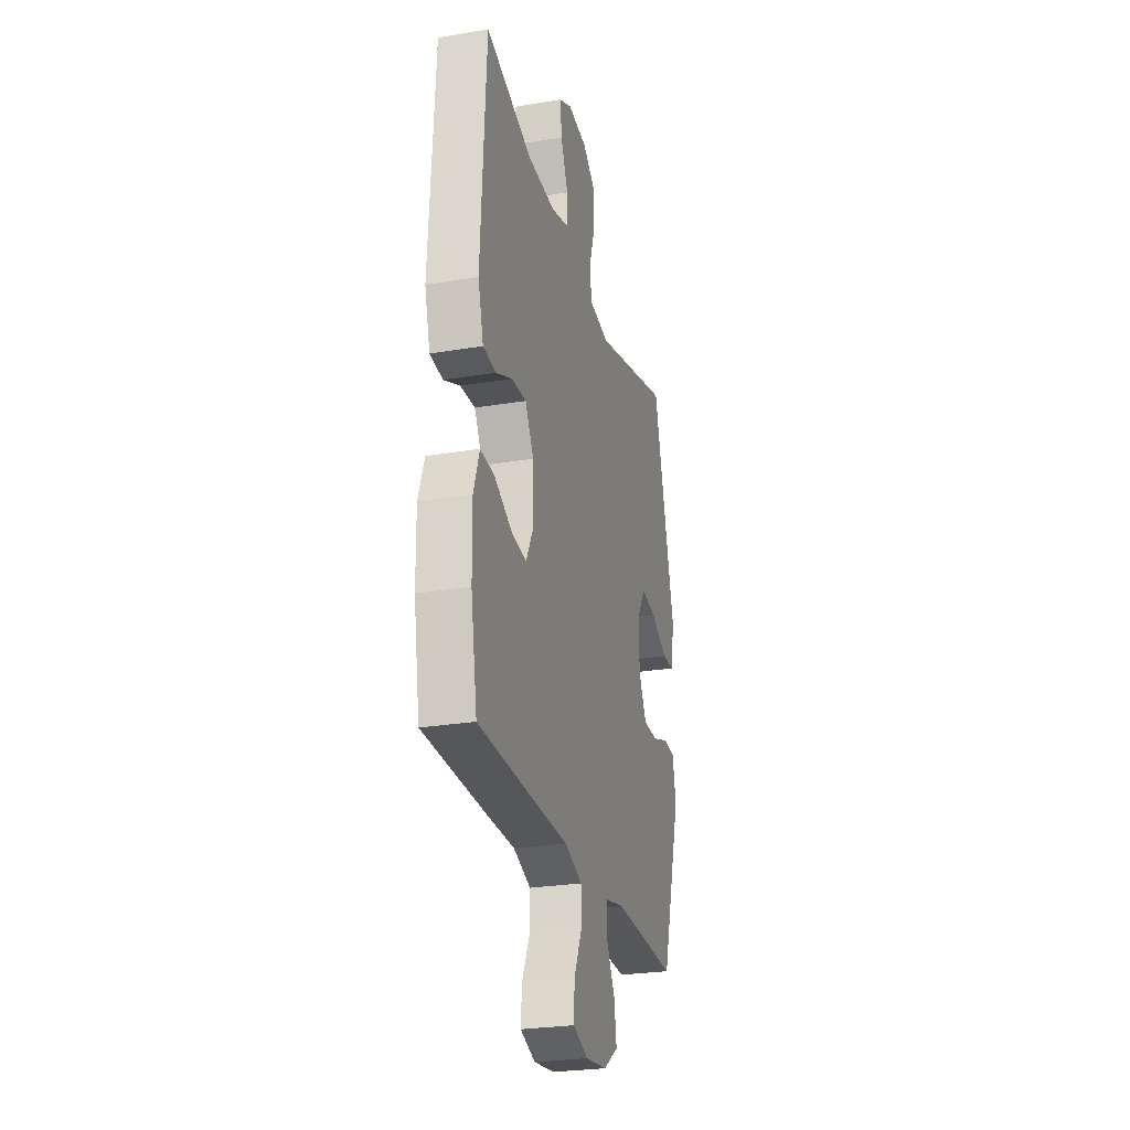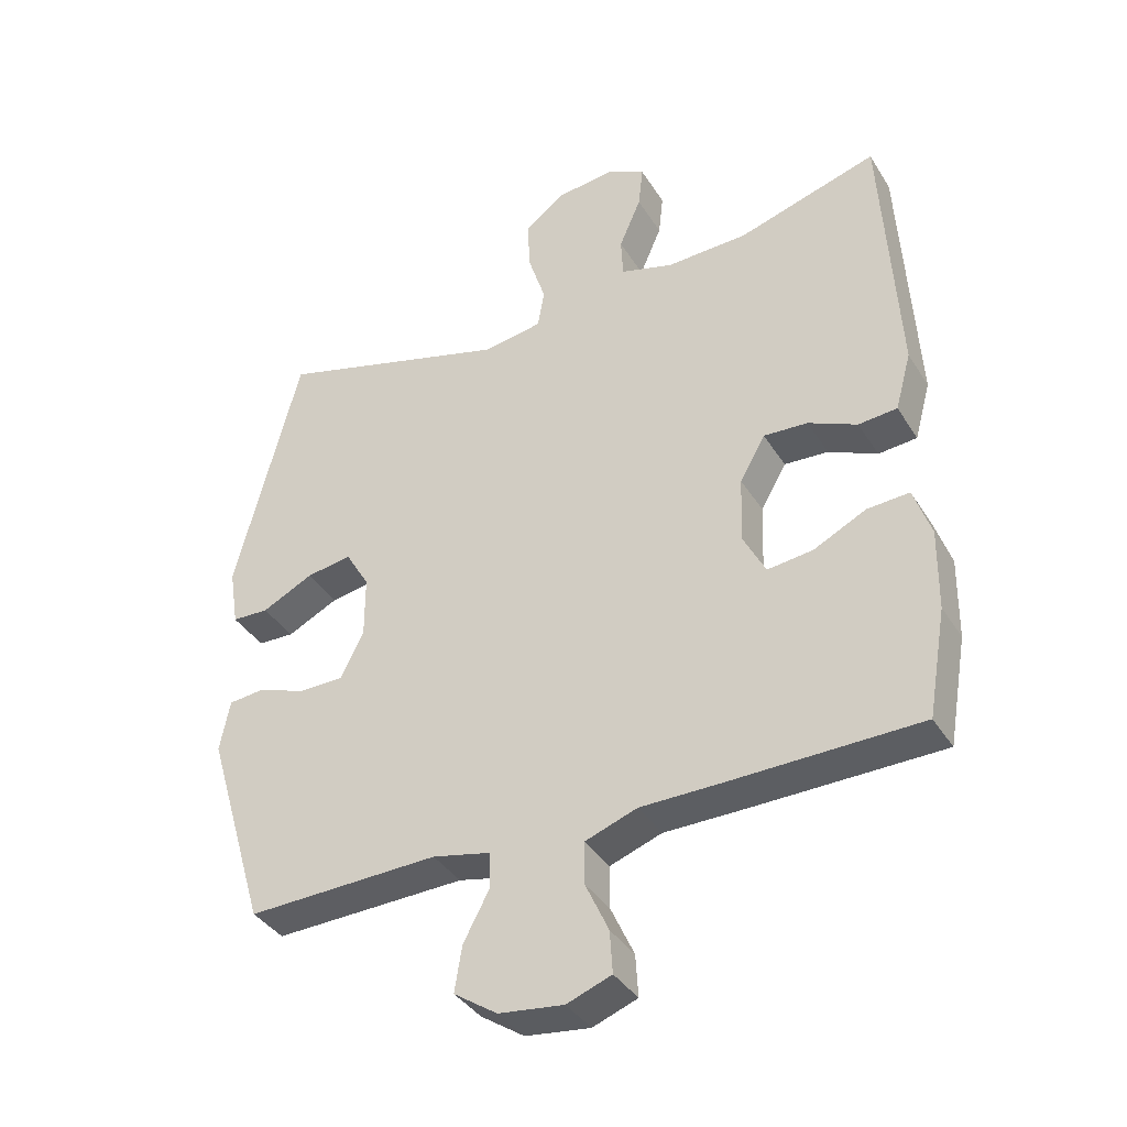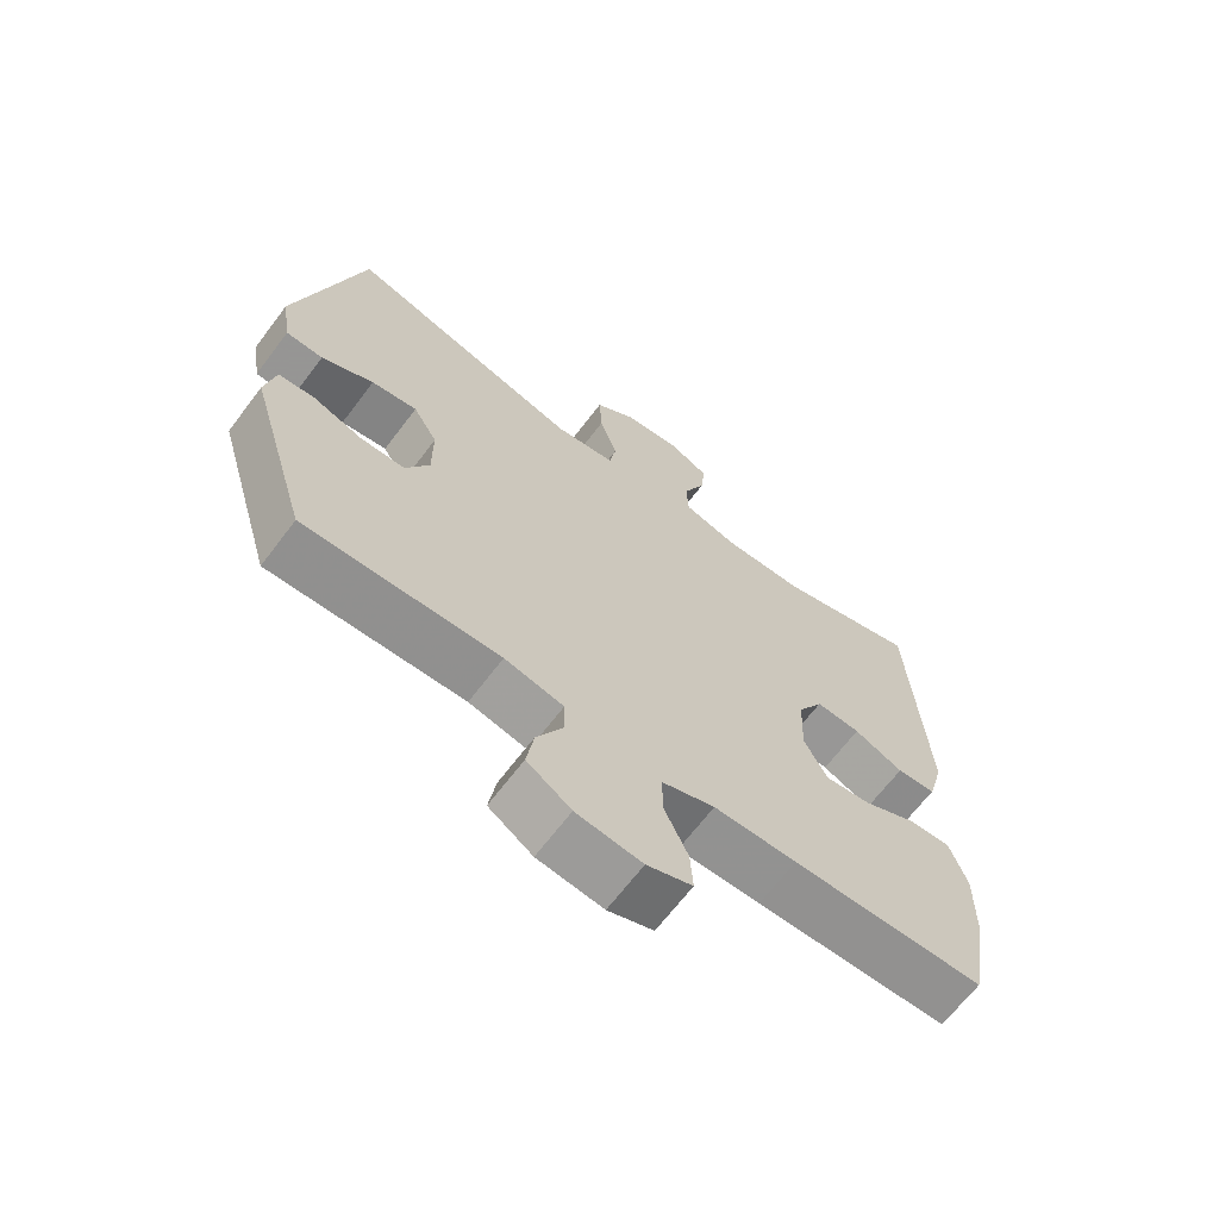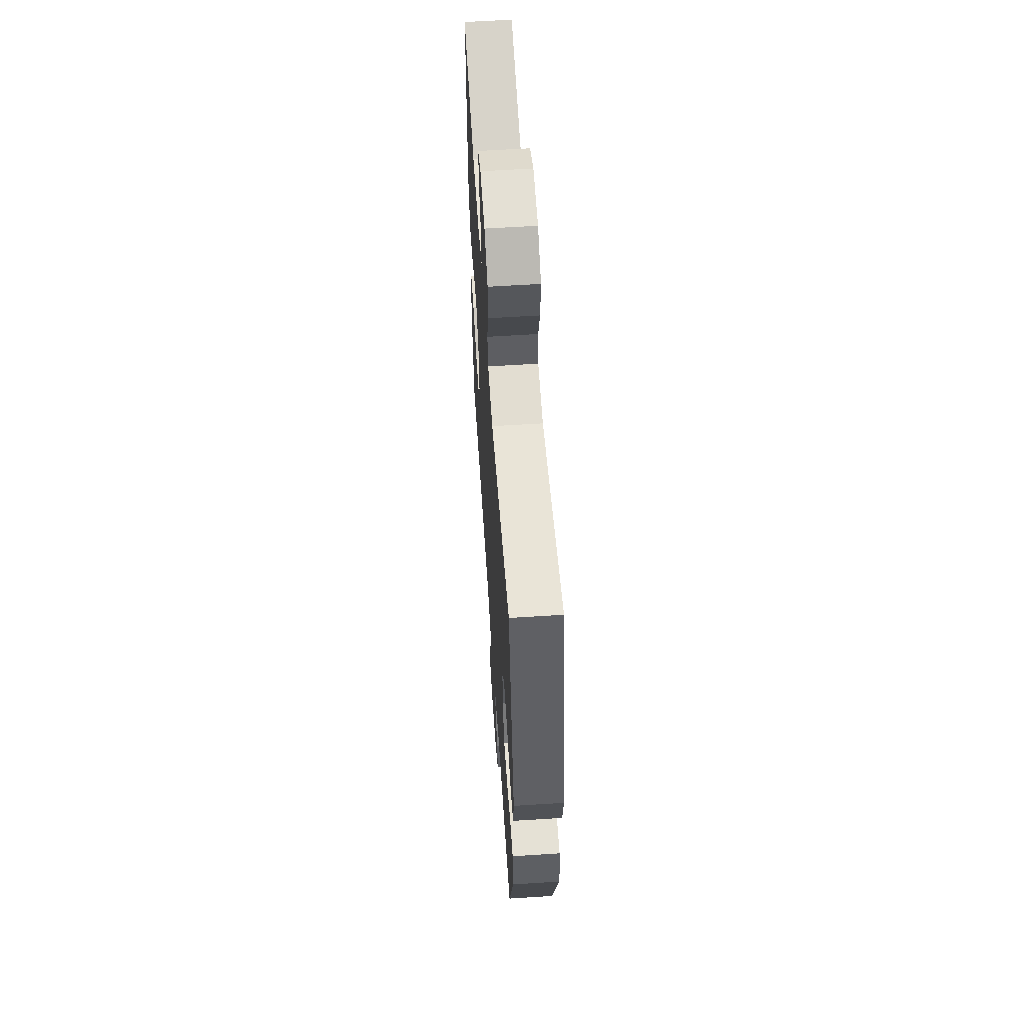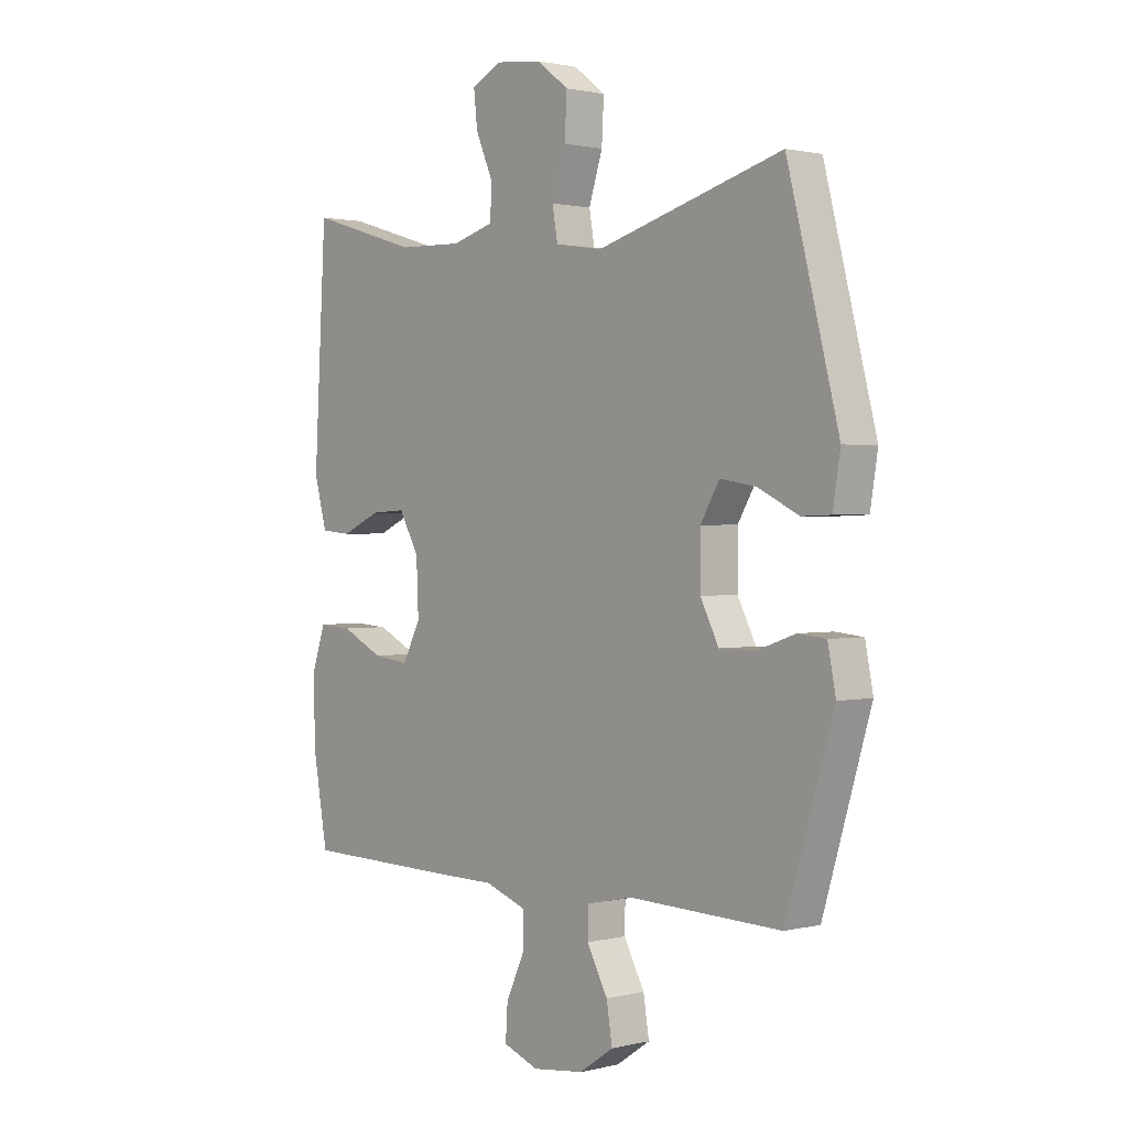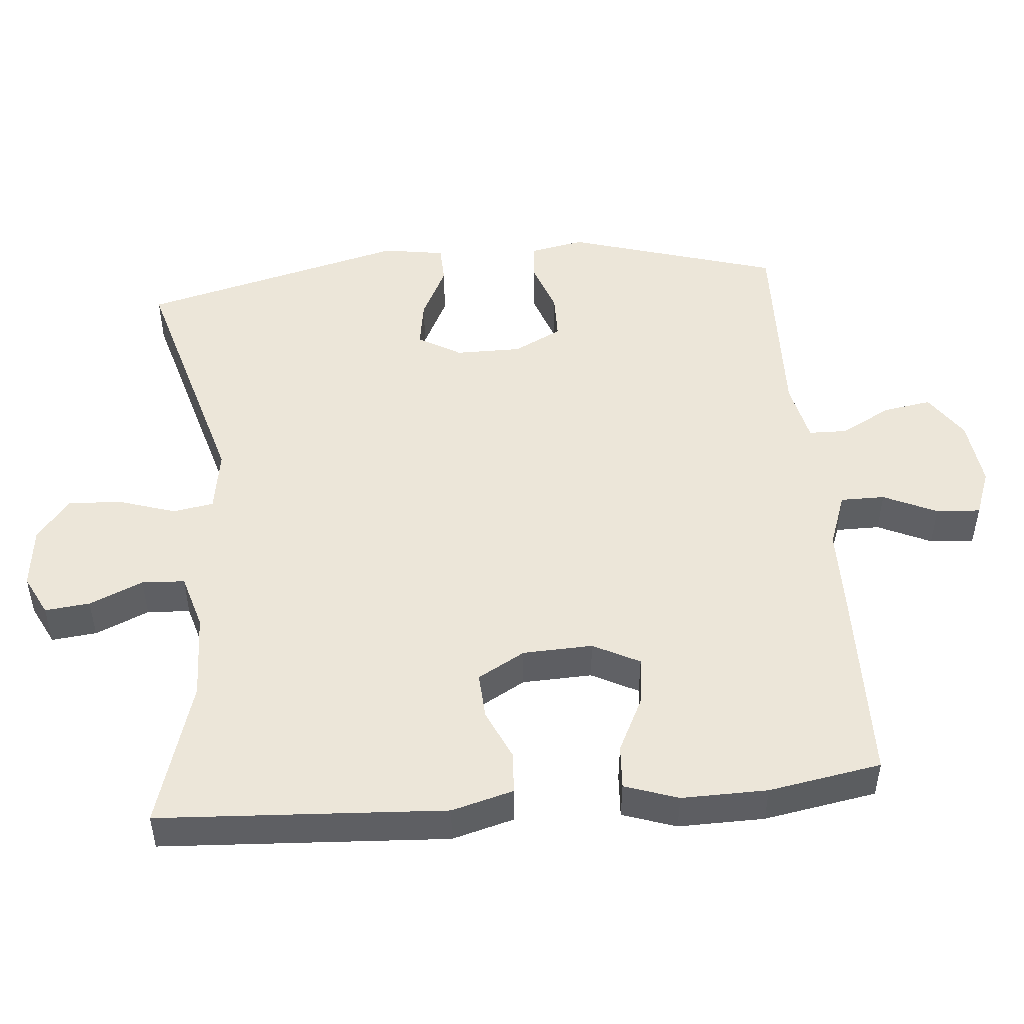
<metadata>
{"format":"obj","ext":"obj","renderer":"f3d","projection":"perspective","resolution":1024,"background":"white","views":[{"elev":-26.4,"azim":104.8,"up":"+Z"},{"elev":-37.8,"azim":28.5,"up":"+Z"},{"elev":-66.6,"azim":-37.1,"up":"+Z"},{"elev":59.8,"azim":-93.8,"up":"+Z"},{"elev":1.3,"azim":-131.3,"up":"+Z"},{"elev":49.0,"azim":85.0,"up":"+Y"}]}
</metadata>
<code>
v 0.5 0.07 -0.5
v 0.216 0.07 -0.505
v 0.094 0.07 -0.506
v 0.016 0.07 -0.534
v 0.016 0.07 -0.597
v 0.051 0.07 -0.673
v 0.055 0.07 -0.736
v -0.012 0.07 -0.761
v -0.109 0.07 -0.749
v -0.174 0.07 -0.705
v -0.163 0.07 -0.637
v -0.124 0.07 -0.564
v -0.125 0.07 -0.51
v -0.212 0.07 -0.491
v -0.5 0.07 -0.5
v -0.59 0.07 -0.199
v -0.575 0.07 -0.122
v -0.522 0.07 -0.117
v -0.448 0.07 -0.143
v -0.382 0.07 -0.142
v -0.347 0.07 -0.074
v -0.347 0.07 0.02
v -0.383 0.07 0.081
v -0.451 0.07 0.07
v -0.528 0.07 0.032
v -0.583 0.07 0.034
v -0.597 0.07 0.122
v -0.5 0.07 0.5
v -0.149 0.07 0.4
v -0.059 0.07 0.414
v -0.049 0.07 0.472
v -0.075 0.07 0.553
v -0.079 0.07 0.63
v -0.019 0.07 0.676
v 0.068 0.07 0.686
v 0.126 0.07 0.657
v 0.119 0.07 0.593
v 0.086 0.07 0.517
v 0.089 0.07 0.456
v 0.168 0.07 0.433
v 0.291 0.07 0.437
v 0.5 0.07 0.5
v 0.523 0.07 0.094
v 0.499 0.07 0.007
v 0.441 0.07 0.002
v 0.368 0.07 0.035
v 0.302 0.07 0.039
v 0.264 0.07 -0.028
v 0.26 0.07 -0.127
v 0.294 0.07 -0.193
v 0.362 0.07 -0.185
v 0.441 0.07 -0.146
v 0.504 0.07 -0.142
v 0.53 0.07 -0.218
v 0.528 0.07 -0.34
v 0.5 0 -0.5
v 0.216 0 -0.505
v 0.094 0 -0.506
v 0.016 0 -0.534
v 0.016 0 -0.597
v 0.051 0 -0.673
v 0.055 0 -0.736
v -0.012 0 -0.761
v -0.109 0 -0.749
v -0.174 0 -0.705
v -0.163 0 -0.637
v -0.124 0 -0.564
v -0.125 0 -0.51
v -0.212 0 -0.491
v -0.5 0 -0.5
v -0.59 0 -0.199
v -0.575 0 -0.122
v -0.522 0 -0.117
v -0.448 0 -0.143
v -0.382 0 -0.142
v -0.347 0 -0.074
v -0.347 0 0.02
v -0.383 0 0.081
v -0.451 0 0.07
v -0.528 0 0.032
v -0.583 0 0.034
v -0.597 0 0.122
v -0.5 0 0.5
v -0.149 0 0.4
v -0.059 0 0.414
v -0.049 0 0.472
v -0.075 0 0.553
v -0.079 0 0.63
v -0.019 0 0.676
v 0.068 0 0.686
v 0.126 0 0.657
v 0.119 0 0.593
v 0.086 0 0.517
v 0.089 0 0.456
v 0.168 0 0.433
v 0.291 0 0.437
v 0.5 0 0.5
v 0.523 0 0.094
v 0.499 0 0.007
v 0.441 0 0.002
v 0.368 0 0.035
v 0.302 0 0.039
v 0.264 0 -0.028
v 0.26 0 -0.127
v 0.294 0 -0.193
v 0.362 0 -0.185
v 0.441 0 -0.146
v 0.504 0 -0.142
v 0.53 0 -0.218
v 0.528 0 -0.34
f 51 52 53 54
f 50 51 54 55
f 43 44 45 46
f 41 42 43 46
f 40 41 46 47
f 39 40 47 48
f 35 36 37 38
f 35 38 39
f 34 35 39
f 31 32 33 34
f 31 34 39 48
f 26 27 28 29
f 24 25 26 29
f 23 24 29 30
f 22 23 30
f 21 22 30
f 20 21 30
f 16 17 18 19
f 14 15 16 19
f 13 14 19 20
f 9 10 11 12
f 9 12 13
f 8 9 13
f 5 6 7 8
f 4 5 8 13
f 3 4 13 20
f 50 55 1 2
f 49 50 2 3
f 30 31 48 49
f 3 20 30 49
f 109 108 107 106
f 110 109 106 105
f 101 100 99 98
f 101 98 97 96
f 102 101 96 95
f 103 102 95 94
f 93 92 91 90
f 94 93 90
f 94 90 89
f 89 88 87 86
f 103 94 89 86
f 84 83 82 81
f 84 81 80 79
f 85 84 79 78
f 85 78 77
f 85 77 76
f 85 76 75
f 74 73 72 71
f 74 71 70 69
f 75 74 69 68
f 67 66 65 64
f 68 67 64
f 68 64 63
f 63 62 61 60
f 68 63 60 59
f 75 68 59 58
f 57 56 110 105
f 58 57 105 104
f 104 103 86 85
f 104 85 75 58
f 1 56 57 2
f 2 57 58 3
f 3 58 59 4
f 4 59 60 5
f 5 60 61 6
f 6 61 62 7
f 7 62 63 8
f 8 63 64 9
f 9 64 65 10
f 10 65 66 11
f 11 66 67 12
f 12 67 68 13
f 13 68 69 14
f 14 69 70 15
f 15 70 71 16
f 16 71 72 17
f 17 72 73 18
f 18 73 74 19
f 19 74 75 20
f 20 75 76 21
f 21 76 77 22
f 22 77 78 23
f 23 78 79 24
f 24 79 80 25
f 25 80 81 26
f 26 81 82 27
f 27 82 83 28
f 28 83 84 29
f 29 84 85 30
f 30 85 86 31
f 31 86 87 32
f 32 87 88 33
f 33 88 89 34
f 34 89 90 35
f 35 90 91 36
f 36 91 92 37
f 37 92 93 38
f 38 93 94 39
f 39 94 95 40
f 40 95 96 41
f 41 96 97 42
f 42 97 98 43
f 43 98 99 44
f 44 99 100 45
f 45 100 101 46
f 46 101 102 47
f 47 102 103 48
f 48 103 104 49
f 49 104 105 50
f 50 105 106 51
f 51 106 107 52
f 52 107 108 53
f 53 108 109 54
f 54 109 110 55
f 55 110 56 1

</code>
